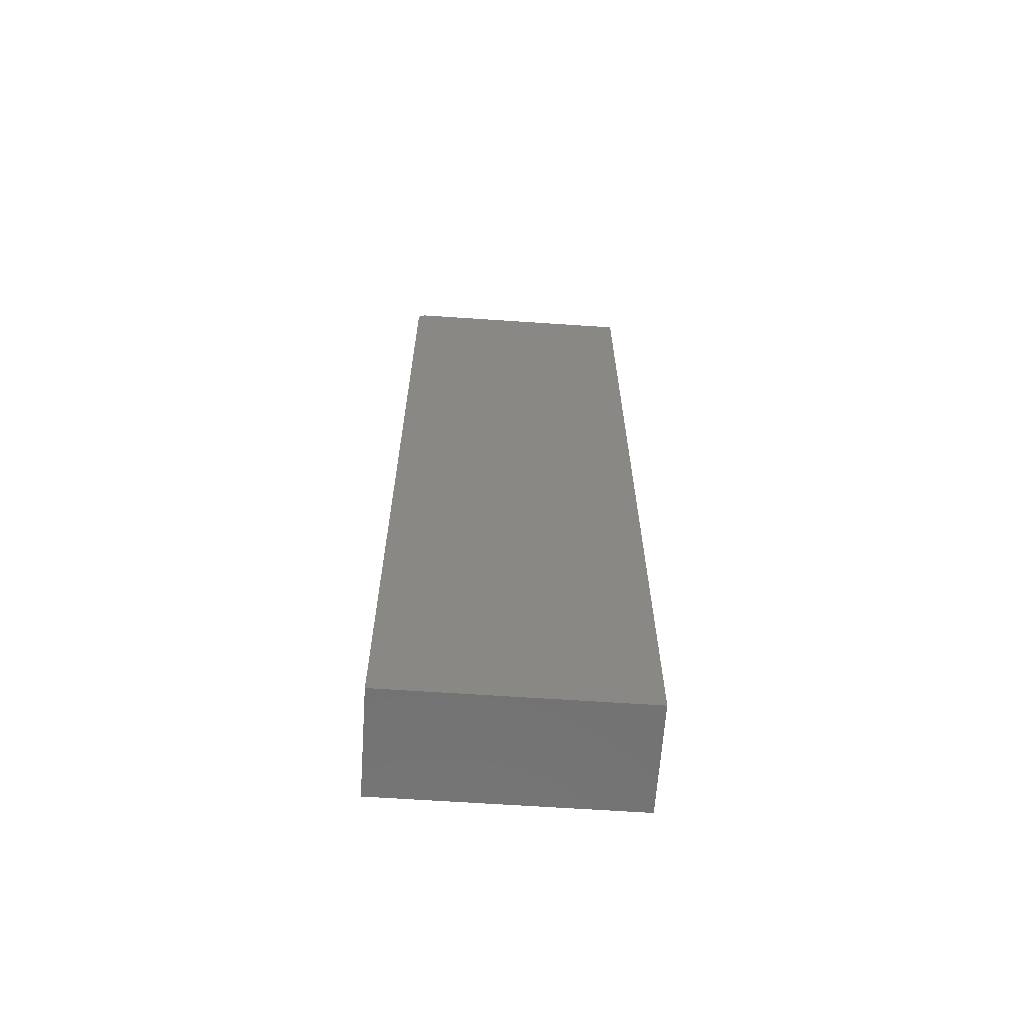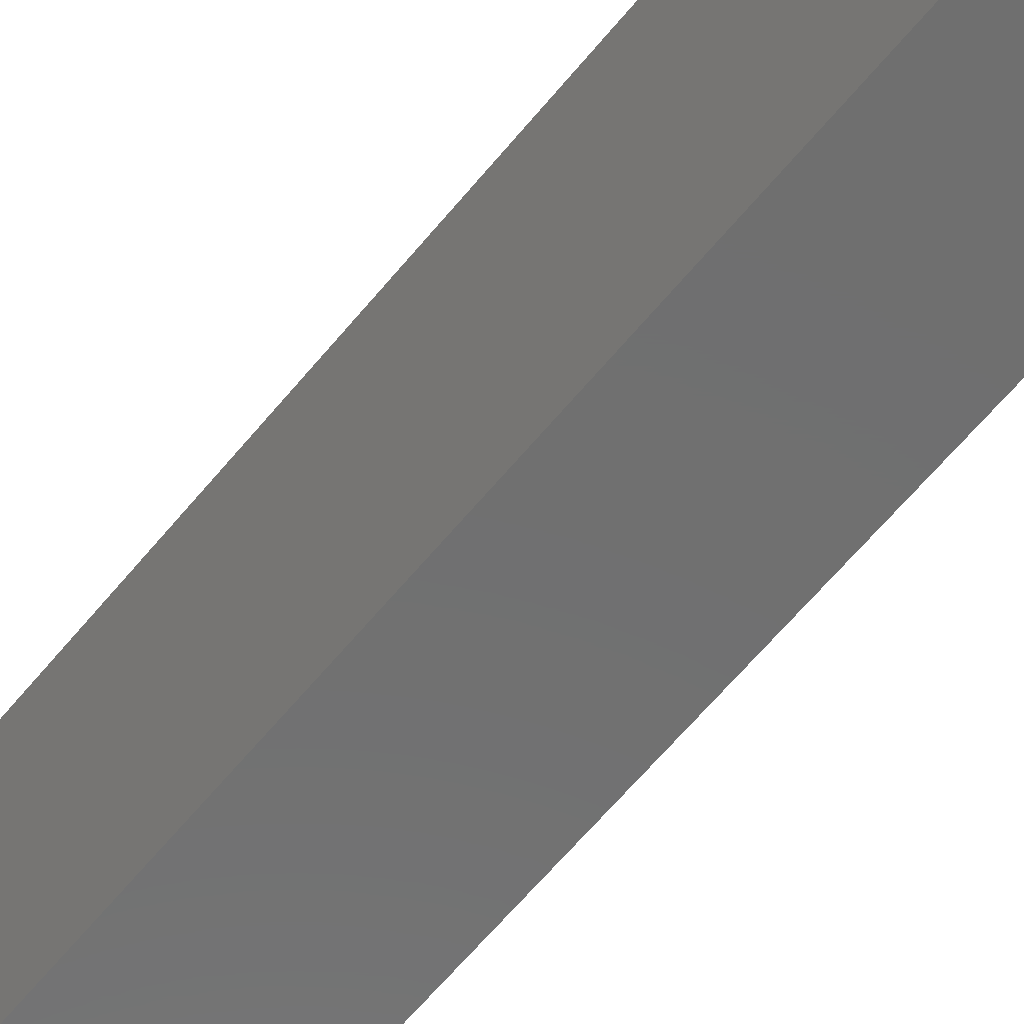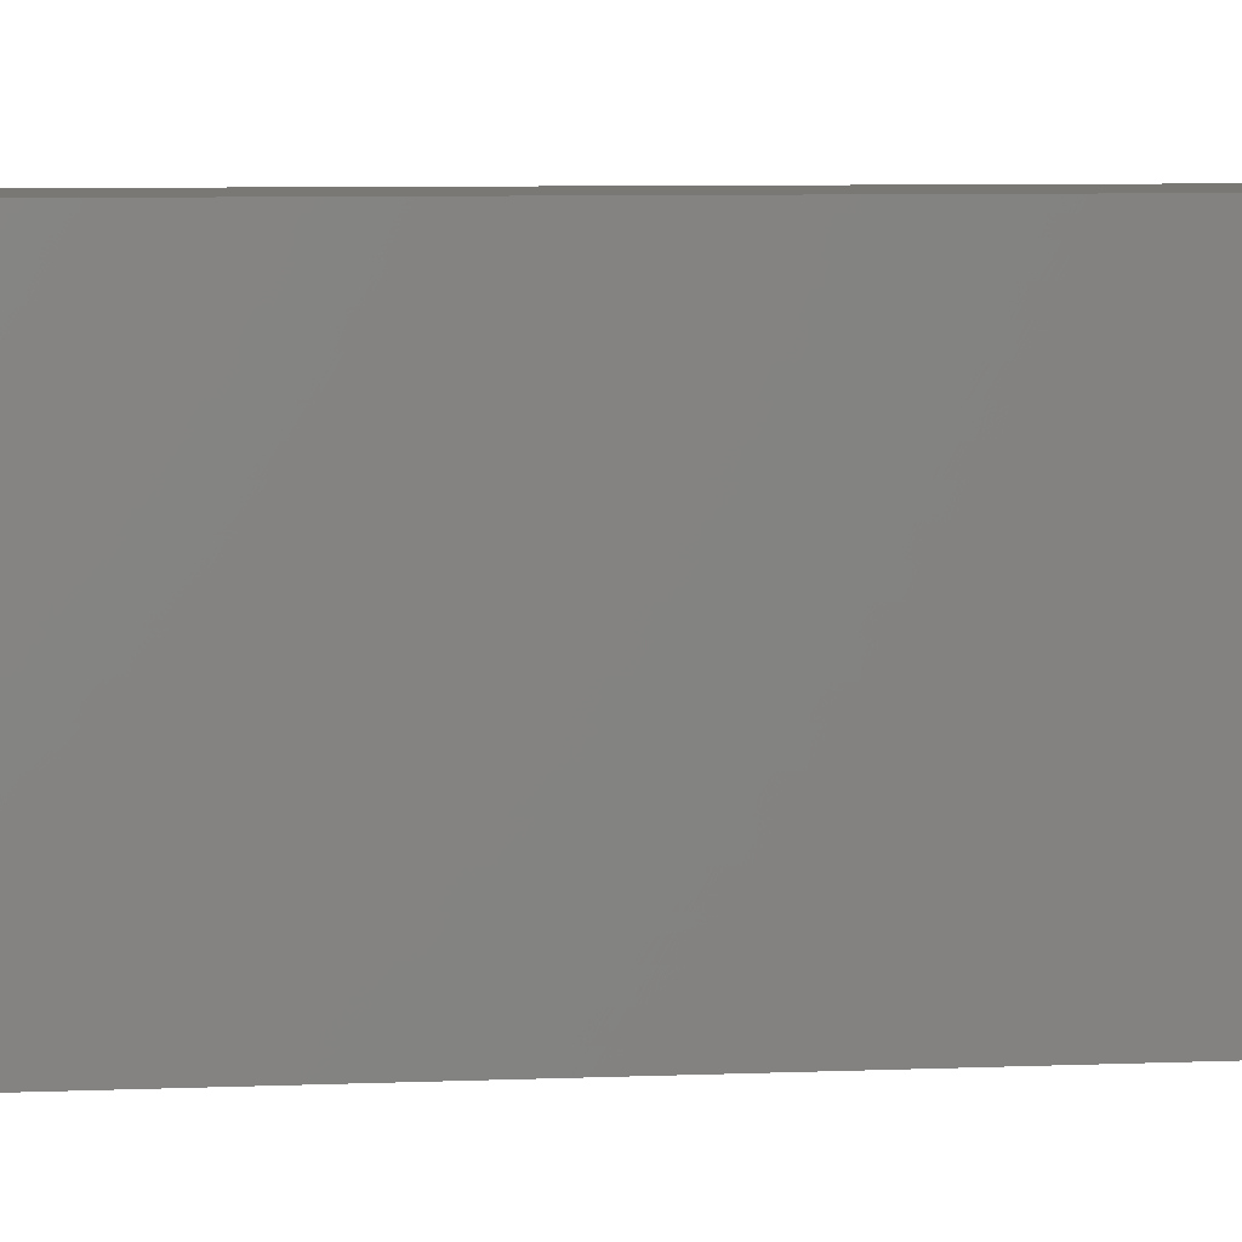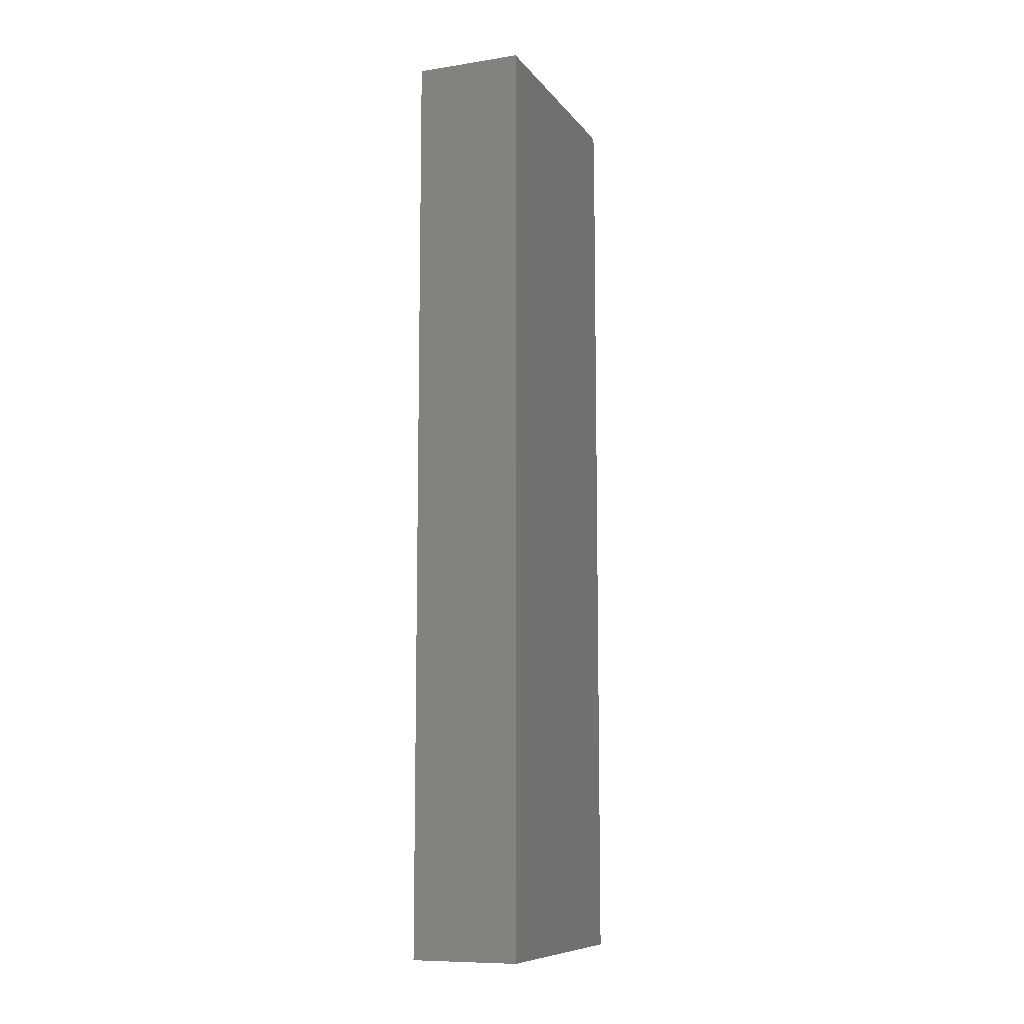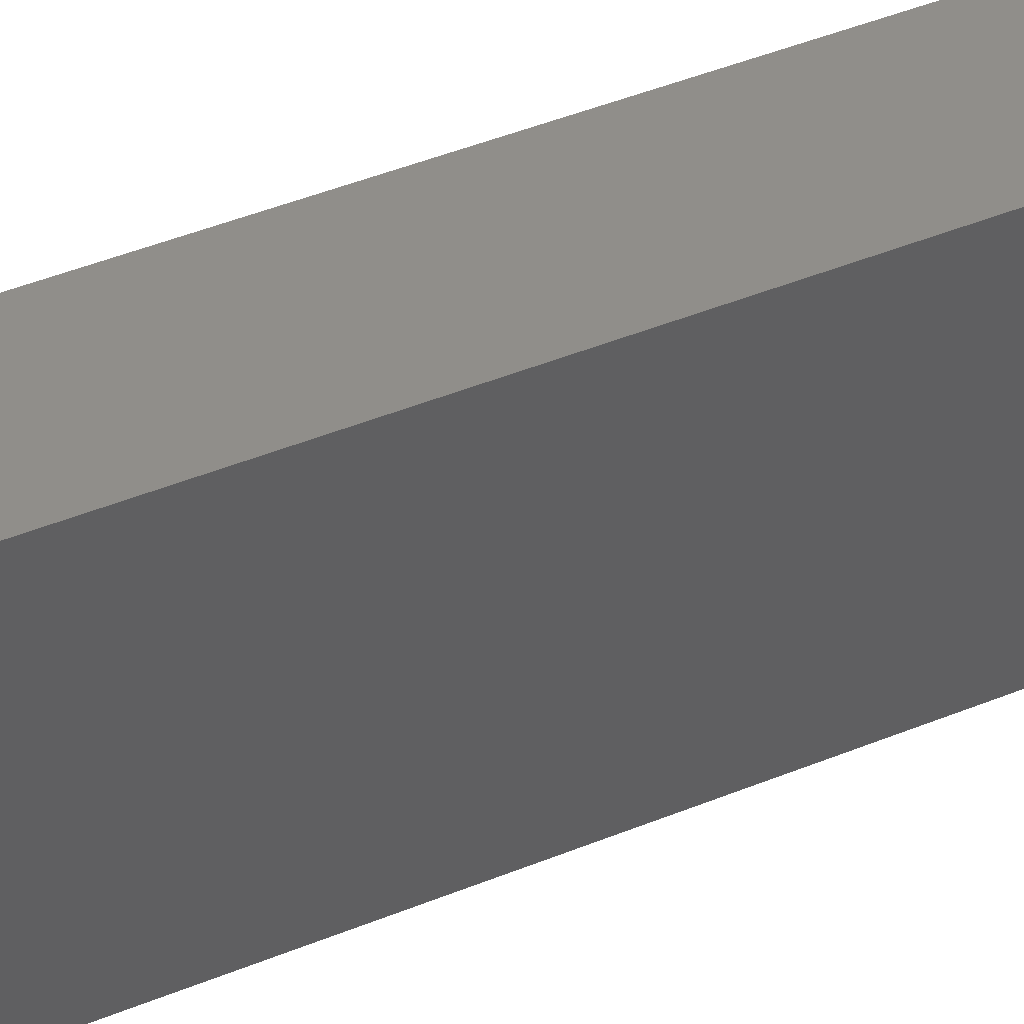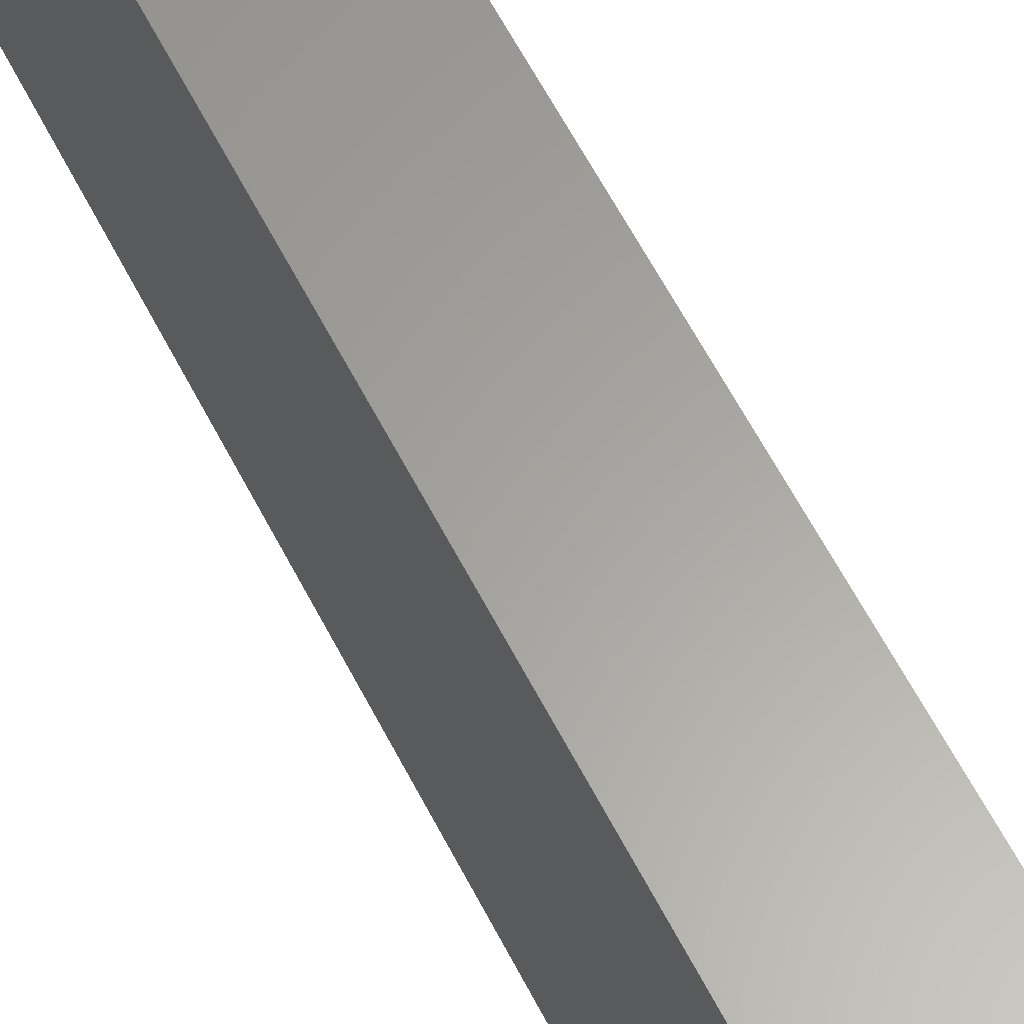
<metadata>
{"format":"stl","ext":"stl","renderer":"f3d","projection":"perspective","resolution":1024,"background":"white","views":[{"elev":-64.2,"azim":-93.9,"up":"+Y"},{"elev":-61.2,"azim":141.1,"up":"+Z"},{"elev":5.3,"azim":81.0,"up":"+Z"},{"elev":-9.6,"azim":21.8,"up":"+Y"},{"elev":45.4,"azim":-115.2,"up":"+Z"},{"elev":61.8,"azim":-27.3,"up":"+Z"}]}
</metadata>
<code>
# stl→obj: 24 verts, 44 faces
v -0.07812 0.75 -0.1328
v -0.07812 0.75 0.2578
v 0.0972 0.75 -0.1328
v 0.0972 0.75 0.2578
v -0.07812 0.7497 -0.1359
v -0.07812 0.7488 -0.1388
v -0.07812 0.7344 -0.1484
v -0.07812 0.7404 -0.1472
v -0.07812 0.7374 -0.1481
v -0.07812 -0.75 0.2578
v -0.07812 -0.75 -0.1484
v -0.07812 0.7474 -0.1415
v -0.07812 0.7454 -0.1439
v -0.07812 0.7431 -0.1458
v 0.0972 -0.75 0.2578
v 0.0972 -0.75 -0.1484
v 0.0972 0.7344 -0.1484
v 0.0972 0.7374 -0.1481
v 0.0972 0.7404 -0.1472
v 0.0972 0.7497 -0.1359
v 0.0972 0.7431 -0.1458
v 0.0972 0.7454 -0.1439
v 0.0972 0.7474 -0.1415
v 0.0972 0.7488 -0.1388
f 1 2 3
f 3 2 4
f 1 5 6
f 7 8 9
f 10 2 8
f 10 8 7
f 10 7 11
f 2 1 6
f 2 6 12
f 2 12 13
f 2 13 14
f 2 14 8
f 15 16 17
f 17 18 19
f 20 3 19
f 20 19 21
f 20 21 22
f 20 22 23
f 20 23 24
f 3 4 19
f 19 4 15
f 19 15 17
f 7 17 11
f 11 17 16
f 1 3 5
f 5 3 20
f 5 20 6
f 6 20 24
f 6 24 12
f 12 24 23
f 12 23 13
f 13 23 22
f 13 22 14
f 14 22 21
f 14 21 8
f 8 21 19
f 8 19 9
f 9 19 18
f 9 18 7
f 7 18 17
f 11 16 10
f 10 16 15
f 4 2 15
f 15 2 10

</code>
